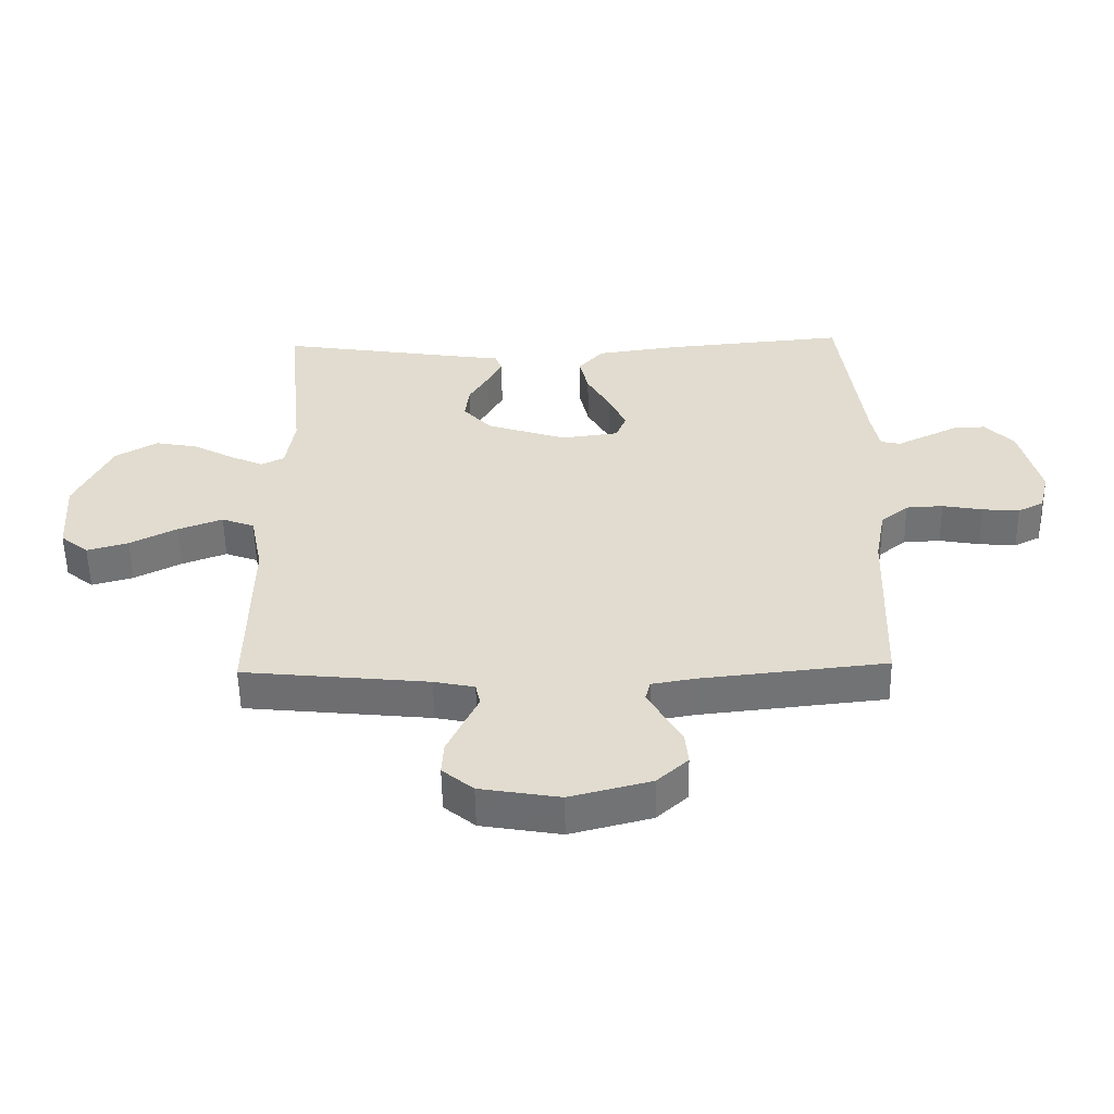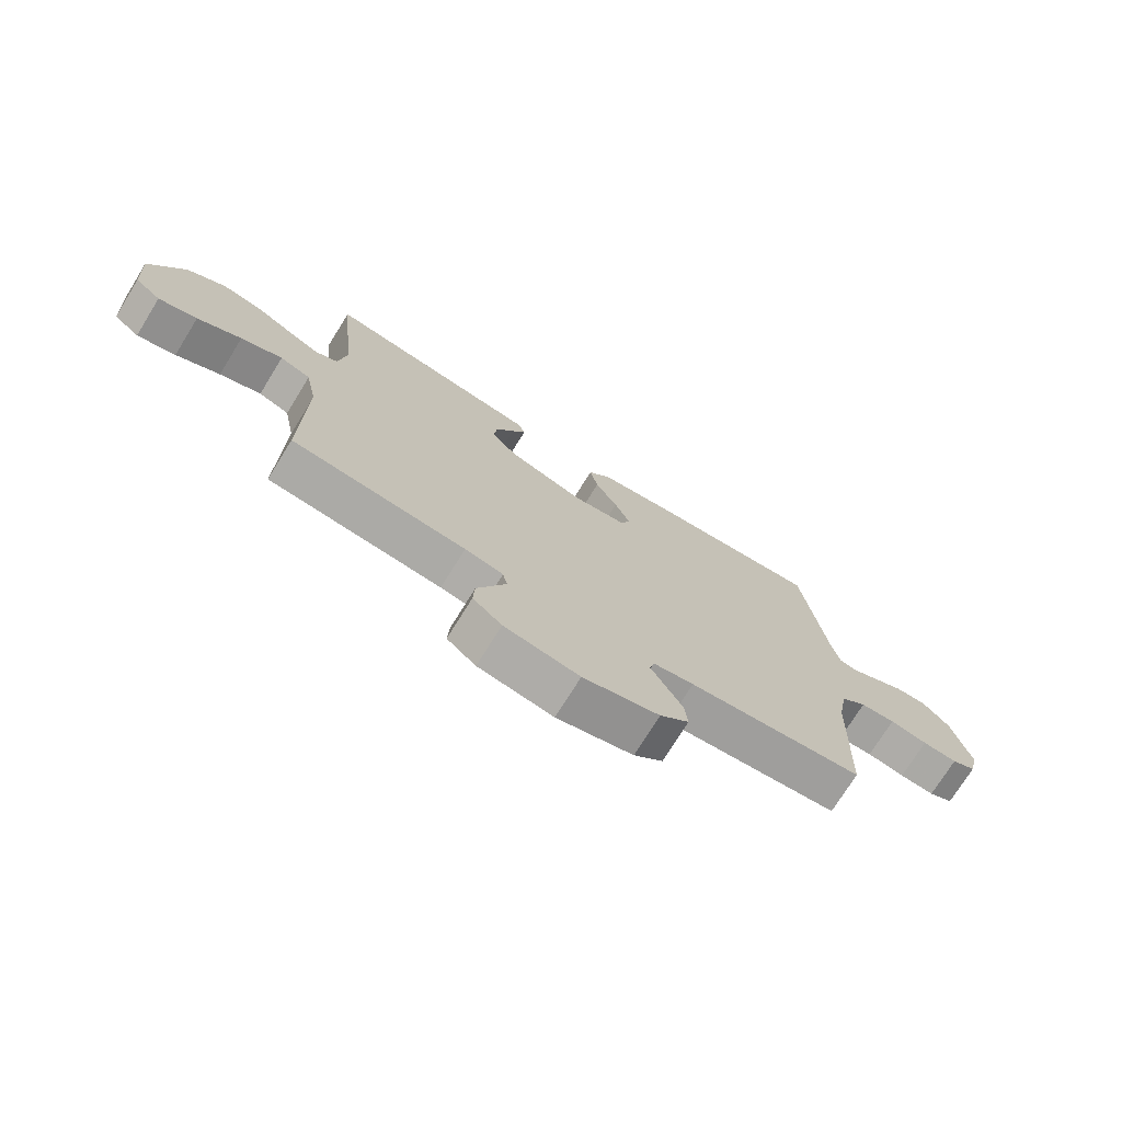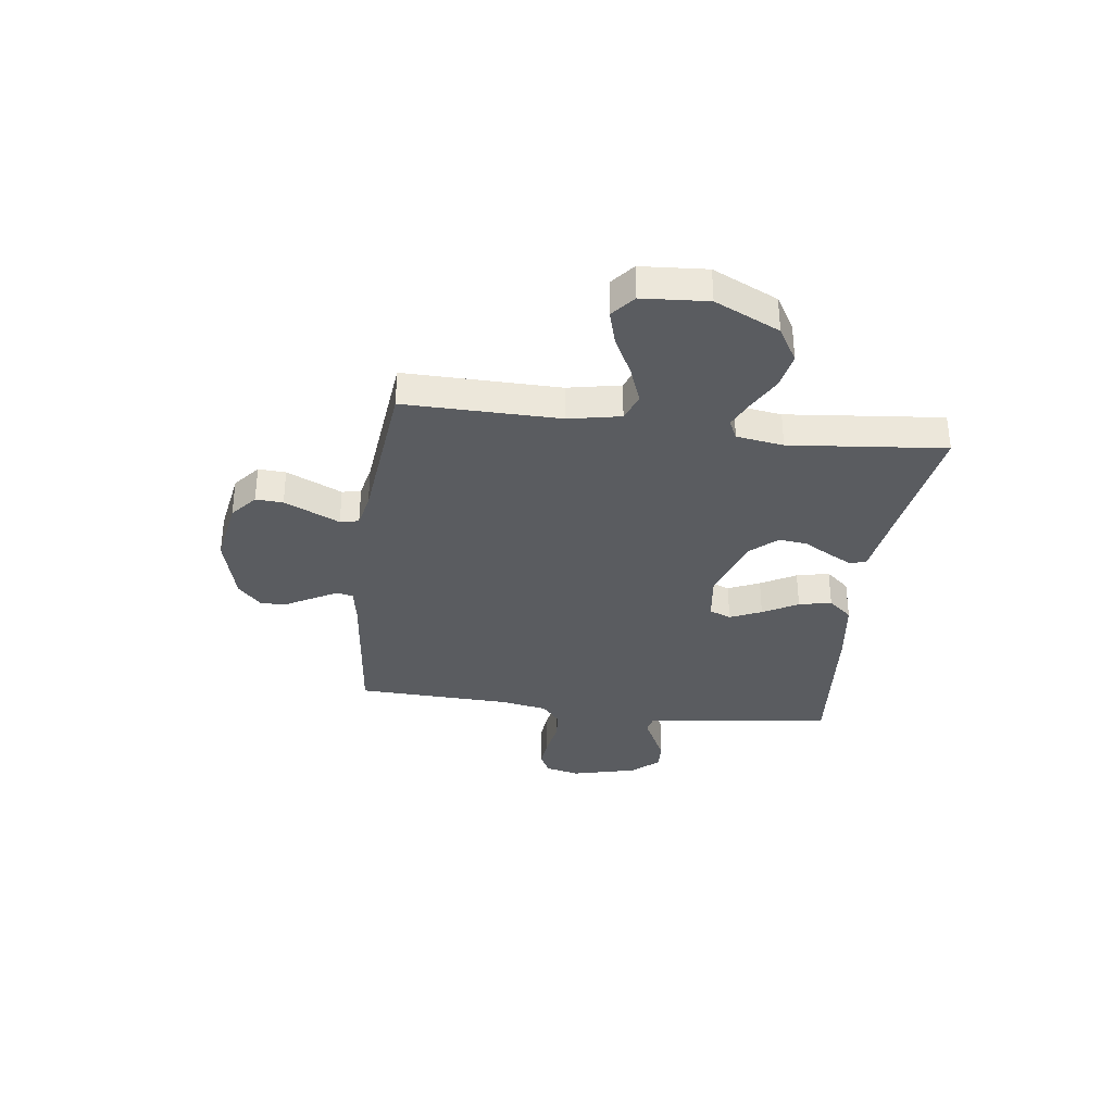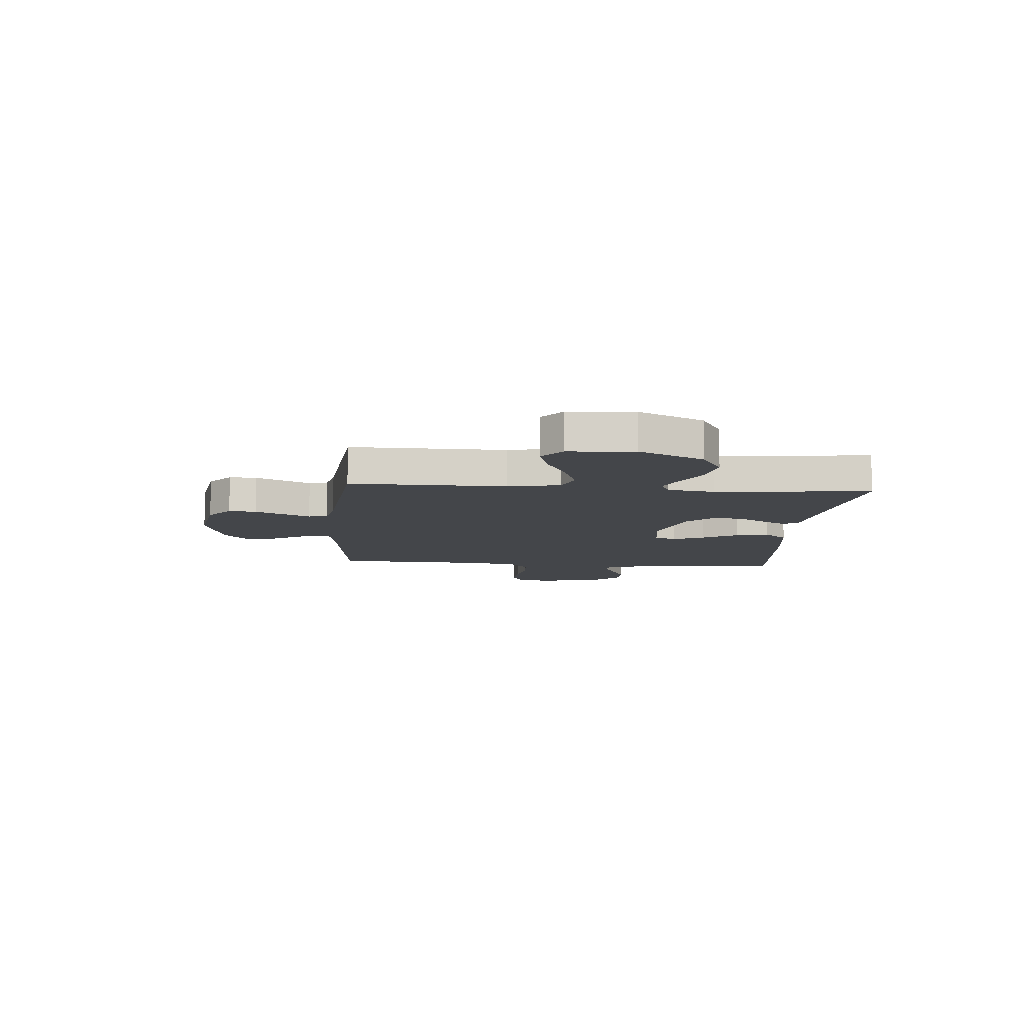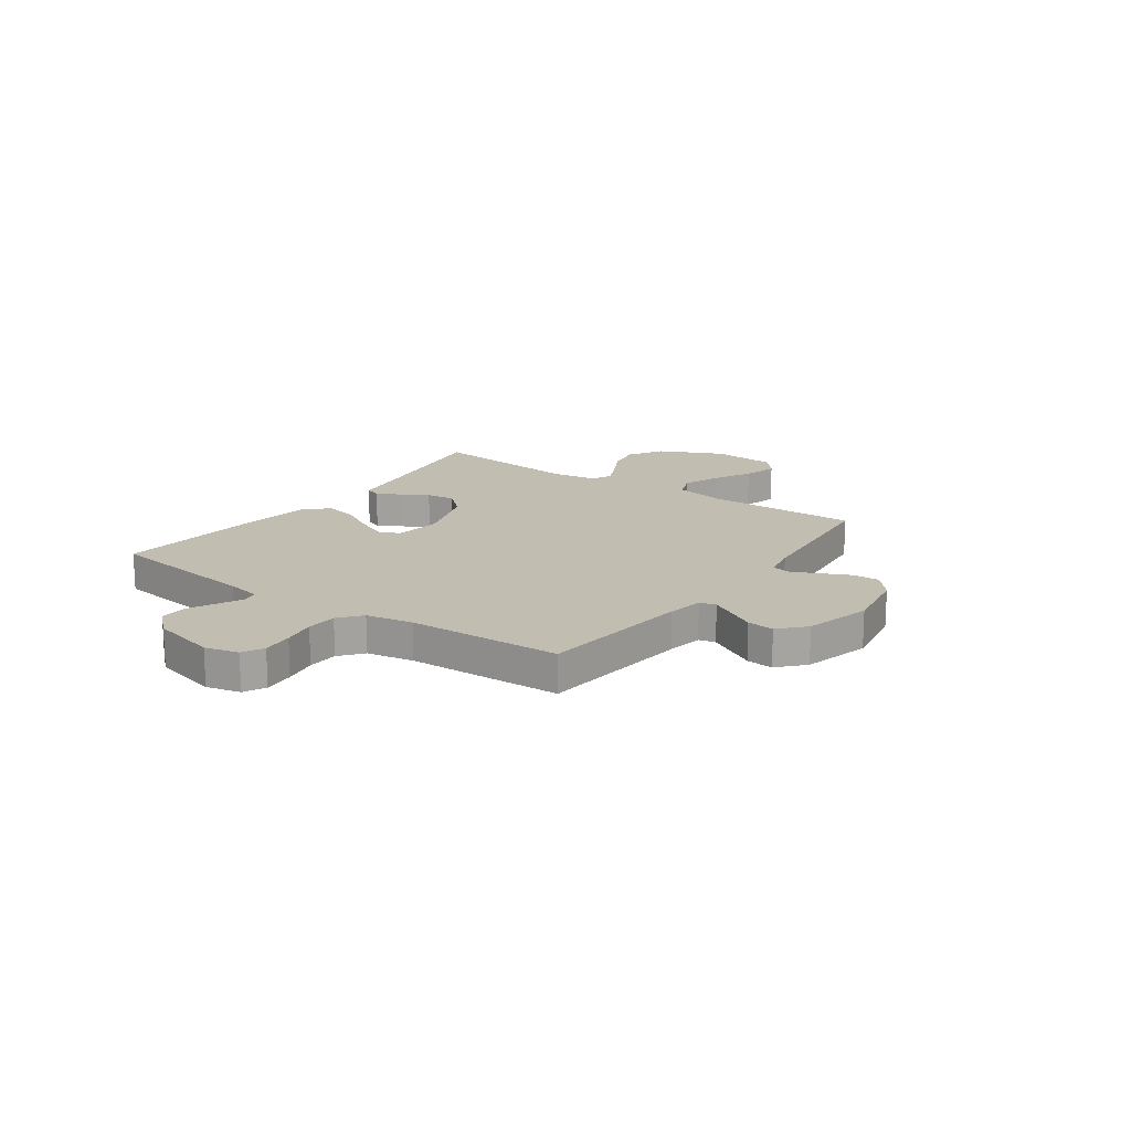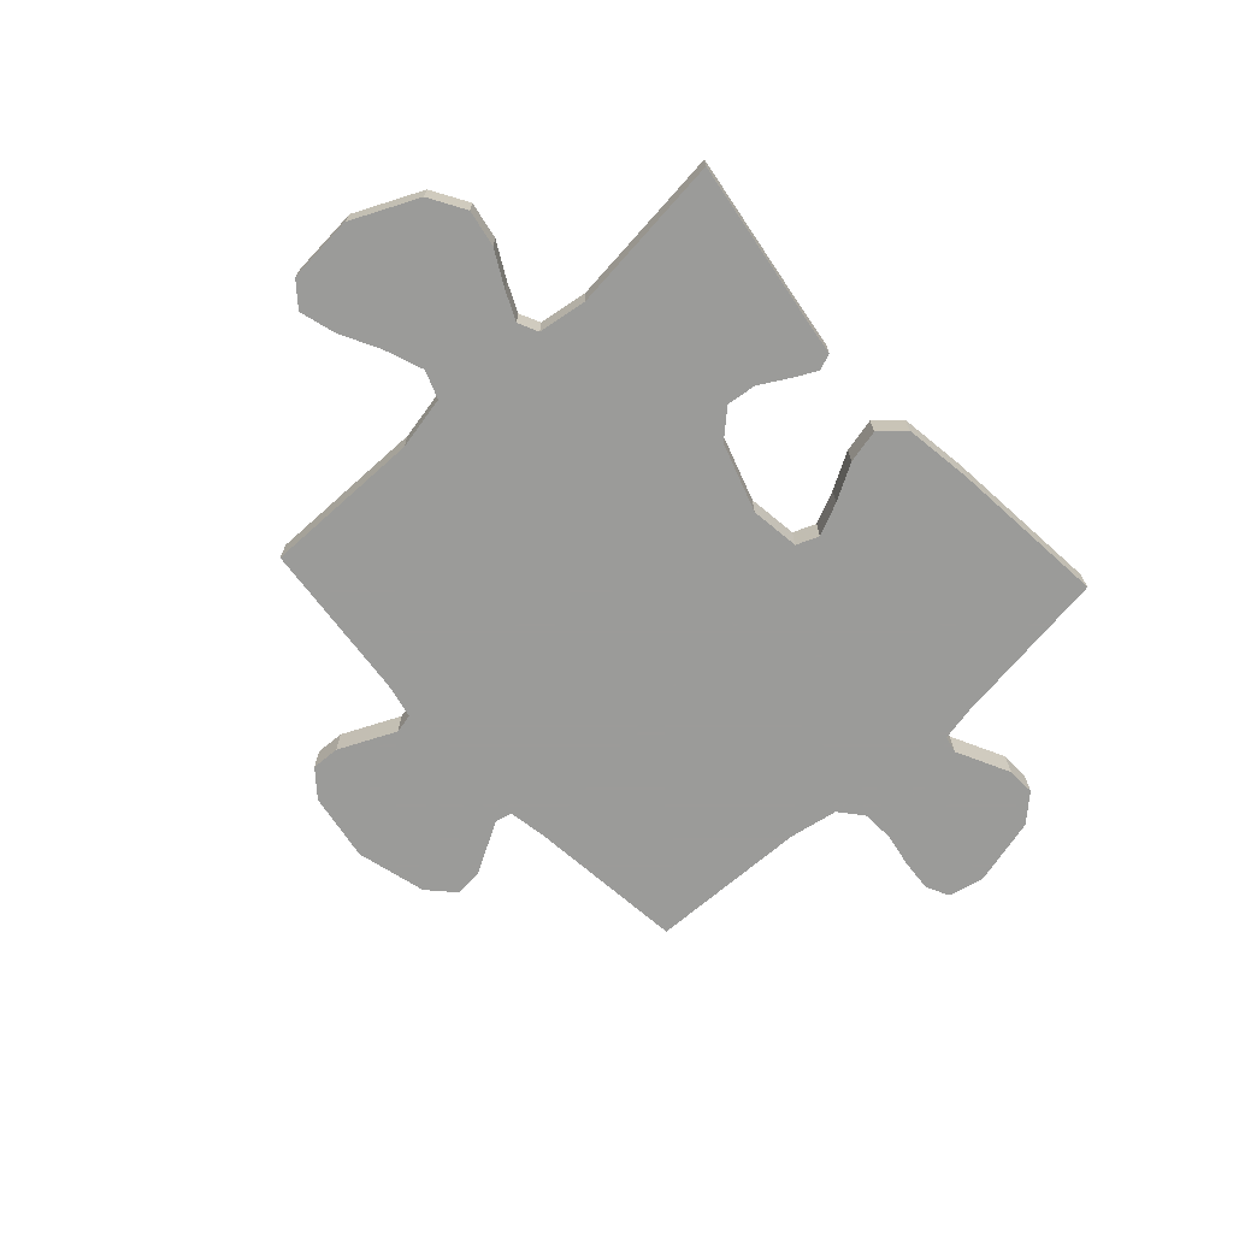
<metadata>
{"format":"obj","ext":"obj","renderer":"f3d","projection":"perspective","resolution":1024,"background":"white","views":[{"elev":-55.3,"azim":1.0,"up":"+Z"},{"elev":-73.7,"azim":-31.8,"up":"+Z"},{"elev":-34.0,"azim":-97.4,"up":"+Y"},{"elev":-9.8,"azim":-94.5,"up":"+Y"},{"elev":16.9,"azim":125.4,"up":"+Y"},{"elev":-69.6,"azim":-47.2,"up":"+Y"}]}
</metadata>
<code>
v 0.5 0.07 -0.5
v 0.2 0.07 -0.532
v 0.13 0.07 -0.544
v 0.122 0.07 -0.576
v 0.147 0.07 -0.621
v 0.176 0.07 -0.673
v 0.181 0.07 -0.725
v 0.131 0.07 -0.771
v 0 0.07 -0.805
v -0.129 0.07 -0.783
v -0.179 0.07 -0.741
v -0.176 0.07 -0.688
v -0.15 0.07 -0.632
v -0.126 0.07 -0.581
v -0.134 0.07 -0.545
v -0.2 0.07 -0.531
v -0.5 0.07 -0.5
v -0.496 0.07 -0.2
v -0.516 0.07 -0.099
v -0.569 0.07 -0.079
v -0.641 0.07 -0.106
v -0.717 0.07 -0.145
v -0.784 0.07 -0.164
v -0.829 0.07 -0.127
v -0.838 0.07 0
v -0.779 0.07 0.125
v -0.711 0.07 0.165
v -0.642 0.07 0.152
v -0.576 0.07 0.116
v -0.522 0.07 0.091
v -0.484 0.07 0.109
v -0.47 0.07 0.2
v -0.5 0.07 0.5
v -0.2 0.07 0.453
v -0.124 0.07 0.442
v -0.113 0.07 0.411
v -0.137 0.07 0.366
v -0.168 0.07 0.313
v -0.175 0.07 0.257
v -0.129 0.07 0.206
v 0 0.07 0.163
v 0.093 0.07 0.175
v 0.11 0.07 0.217
v 0.083 0.07 0.278
v 0.045 0.07 0.346
v 0.031 0.07 0.409
v 0.071 0.07 0.455
v 0.2 0.07 0.473
v 0.5 0.07 0.5
v 0.539 0.07 0.2
v 0.552 0.07 0.134
v 0.584 0.07 0.127
v 0.631 0.07 0.15
v 0.684 0.07 0.176
v 0.737 0.07 0.178
v 0.783 0.07 0.128
v 0.815 0.07 0
v 0.799 0.07 -0.066
v 0.757 0.07 -0.087
v 0.697 0.07 -0.082
v 0.632 0.07 -0.07
v 0.572 0.07 -0.073
v 0.528 0.07 -0.109
v 0.511 0.07 -0.2
v 0.5 0 -0.5
v 0.2 0 -0.532
v 0.13 0 -0.544
v 0.122 0 -0.576
v 0.147 0 -0.621
v 0.176 0 -0.673
v 0.181 0 -0.725
v 0.131 0 -0.771
v 0 0 -0.805
v -0.129 0 -0.783
v -0.179 0 -0.741
v -0.176 0 -0.688
v -0.15 0 -0.632
v -0.126 0 -0.581
v -0.134 0 -0.545
v -0.2 0 -0.531
v -0.5 0 -0.5
v -0.496 0 -0.2
v -0.516 0 -0.099
v -0.569 0 -0.079
v -0.641 0 -0.106
v -0.717 0 -0.145
v -0.784 0 -0.164
v -0.829 0 -0.127
v -0.838 0 0
v -0.779 0 0.125
v -0.711 0 0.165
v -0.642 0 0.152
v -0.576 0 0.116
v -0.522 0 0.091
v -0.484 0 0.109
v -0.47 0 0.2
v -0.5 0 0.5
v -0.2 0 0.453
v -0.124 0 0.442
v -0.113 0 0.411
v -0.137 0 0.366
v -0.168 0 0.313
v -0.175 0 0.257
v -0.129 0 0.206
v 0 0 0.163
v 0.093 0 0.175
v 0.11 0 0.217
v 0.083 0 0.278
v 0.045 0 0.346
v 0.031 0 0.409
v 0.071 0 0.455
v 0.2 0 0.473
v 0.5 0 0.5
v 0.539 0 0.2
v 0.552 0 0.134
v 0.584 0 0.127
v 0.631 0 0.15
v 0.684 0 0.176
v 0.737 0 0.178
v 0.783 0 0.128
v 0.815 0 0
v 0.799 0 -0.066
v 0.757 0 -0.087
v 0.697 0 -0.082
v 0.632 0 -0.07
v 0.572 0 -0.073
v 0.528 0 -0.109
v 0.511 0 -0.2
f 59 60 61
f 58 59 61
f 57 58 61
f 56 57 61
f 55 56 61
f 54 55 61
f 53 54 61
f 52 53 61 62
f 51 52 62 63
f 48 49 50
f 47 48 50
f 46 47 50
f 45 46 50
f 44 45 50
f 51 63 64
f 50 51 64
f 44 50 64
f 43 44 64
f 36 37 38
f 35 36 38
f 34 35 38
f 34 38 39
f 33 34 39
f 32 33 39
f 31 32 39 40
f 27 28 29
f 26 27 29
f 25 26 29
f 24 25 29
f 23 24 29
f 22 23 29
f 21 22 29
f 20 21 29 30
f 31 40 41
f 30 31 41
f 20 30 41
f 19 20 41
f 12 13 14
f 11 12 14
f 10 11 14
f 9 10 14
f 8 9 14
f 7 8 14
f 6 7 14
f 5 6 14
f 4 5 14 15
f 3 4 15 16
f 64 1 2
f 43 64 2
f 42 43 2
f 2 3 16
f 42 2 16
f 41 42 16
f 19 41 16
f 18 19 16
f 16 17 18
f 125 124 123
f 125 123 122
f 125 122 121
f 125 121 120
f 125 120 119
f 125 119 118
f 125 118 117
f 126 125 117 116
f 127 126 116 115
f 114 113 112
f 114 112 111
f 114 111 110
f 114 110 109
f 114 109 108
f 128 127 115
f 128 115 114
f 128 114 108
f 128 108 107
f 102 101 100
f 102 100 99
f 102 99 98
f 103 102 98
f 103 98 97
f 103 97 96
f 104 103 96 95
f 93 92 91
f 93 91 90
f 93 90 89
f 93 89 88
f 93 88 87
f 93 87 86
f 93 86 85
f 94 93 85 84
f 105 104 95
f 105 95 94
f 105 94 84
f 105 84 83
f 78 77 76
f 78 76 75
f 78 75 74
f 78 74 73
f 78 73 72
f 78 72 71
f 78 71 70
f 78 70 69
f 79 78 69 68
f 80 79 68 67
f 66 65 128
f 66 128 107
f 66 107 106
f 80 67 66
f 80 66 106
f 80 106 105
f 80 105 83
f 80 83 82
f 82 81 80
f 1 65 66 2
f 2 66 67 3
f 3 67 68 4
f 4 68 69 5
f 5 69 70 6
f 6 70 71 7
f 7 71 72 8
f 8 72 73 9
f 9 73 74 10
f 10 74 75 11
f 11 75 76 12
f 12 76 77 13
f 13 77 78 14
f 14 78 79 15
f 15 79 80 16
f 16 80 81 17
f 17 81 82 18
f 18 82 83 19
f 19 83 84 20
f 20 84 85 21
f 21 85 86 22
f 22 86 87 23
f 23 87 88 24
f 24 88 89 25
f 25 89 90 26
f 26 90 91 27
f 27 91 92 28
f 28 92 93 29
f 29 93 94 30
f 30 94 95 31
f 31 95 96 32
f 32 96 97 33
f 33 97 98 34
f 34 98 99 35
f 35 99 100 36
f 36 100 101 37
f 37 101 102 38
f 38 102 103 39
f 39 103 104 40
f 40 104 105 41
f 41 105 106 42
f 42 106 107 43
f 43 107 108 44
f 44 108 109 45
f 45 109 110 46
f 46 110 111 47
f 47 111 112 48
f 48 112 113 49
f 49 113 114 50
f 50 114 115 51
f 51 115 116 52
f 52 116 117 53
f 53 117 118 54
f 54 118 119 55
f 55 119 120 56
f 56 120 121 57
f 57 121 122 58
f 58 122 123 59
f 59 123 124 60
f 60 124 125 61
f 61 125 126 62
f 62 126 127 63
f 63 127 128 64
f 64 128 65 1

</code>
